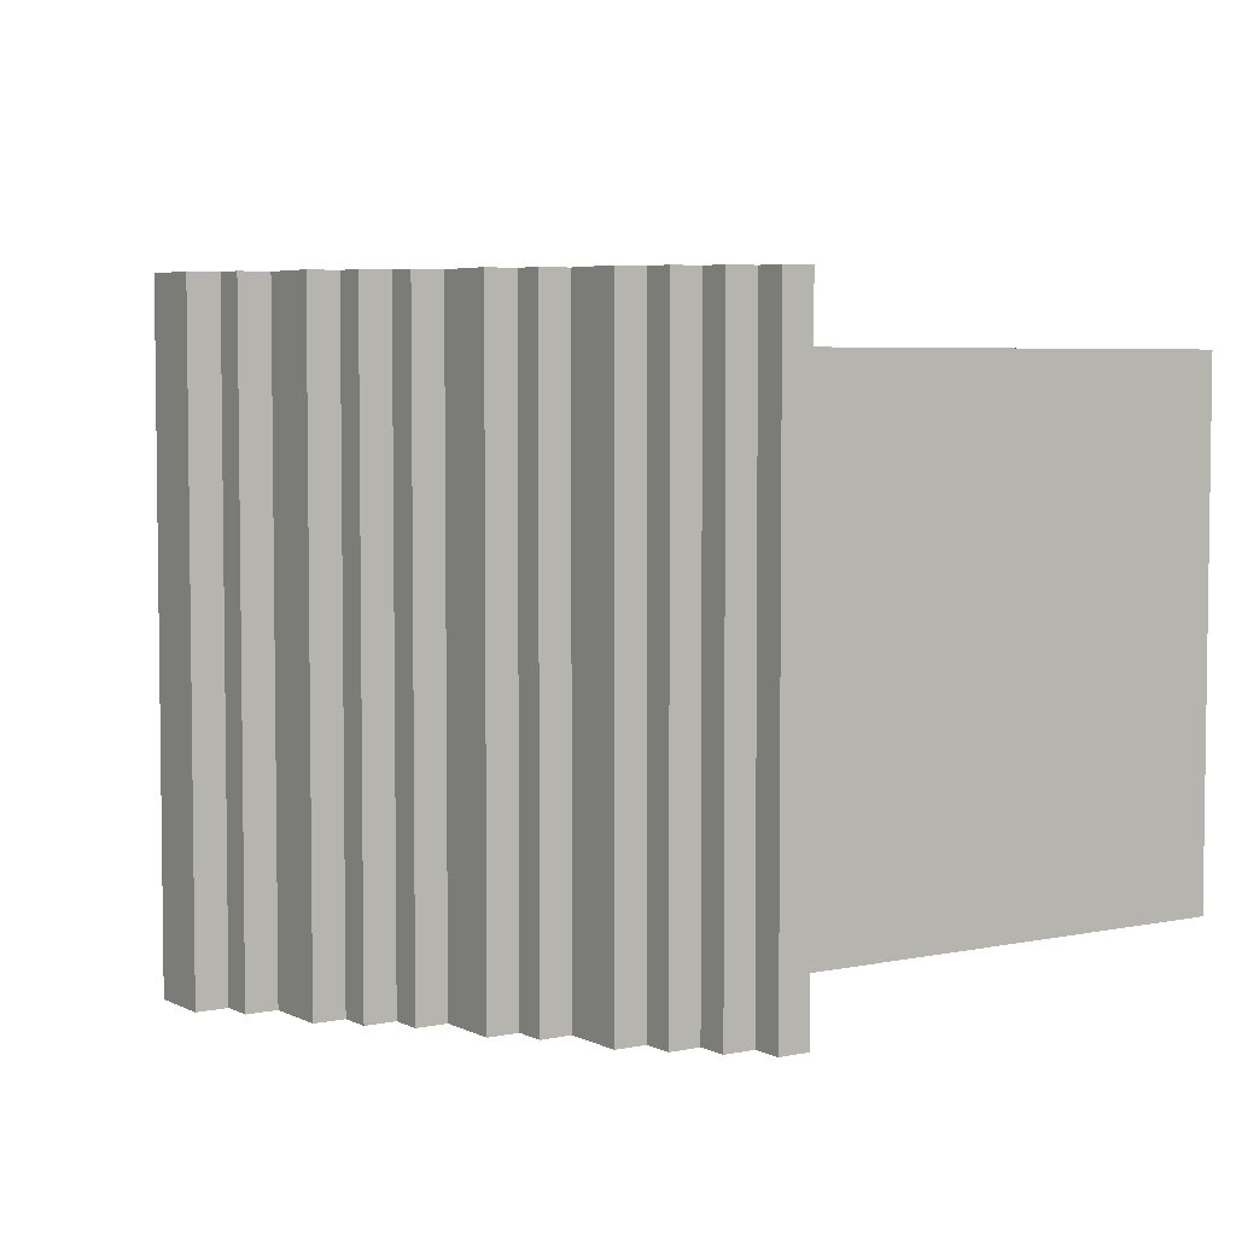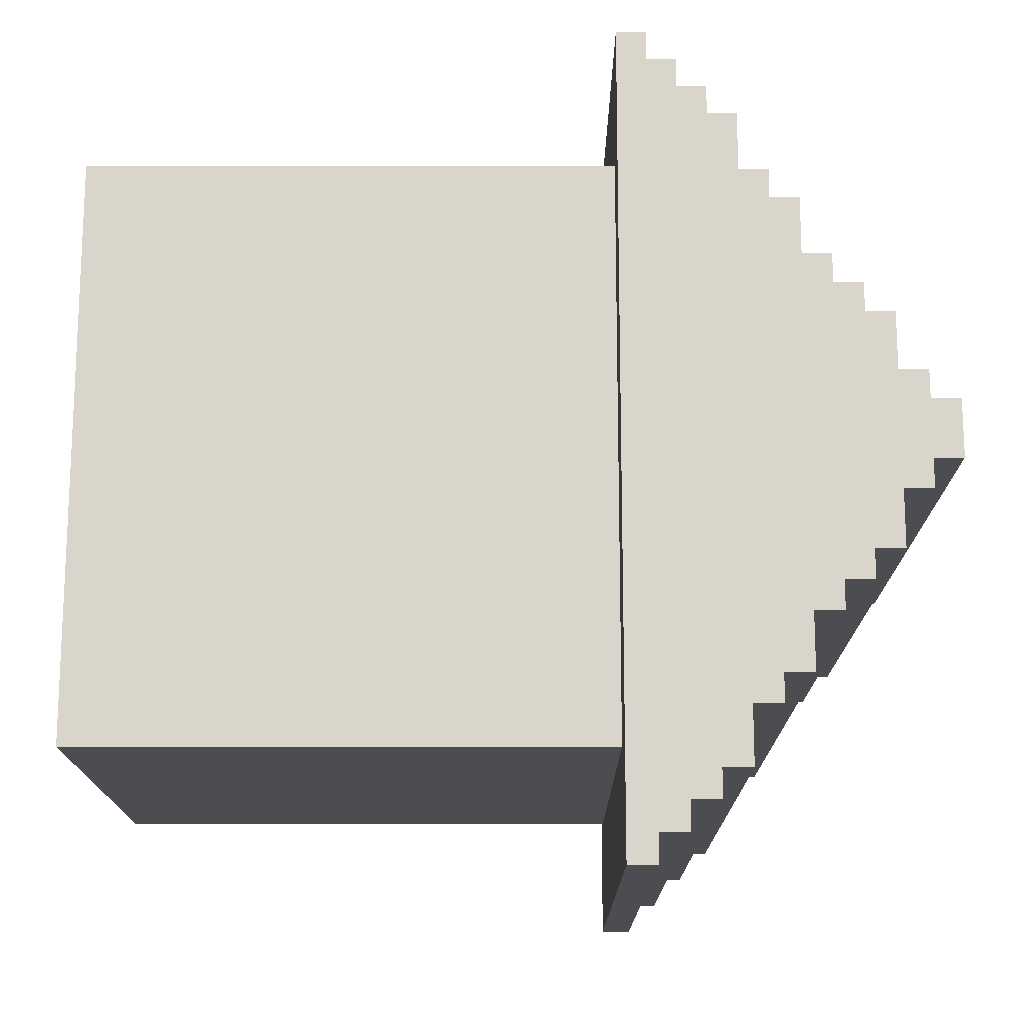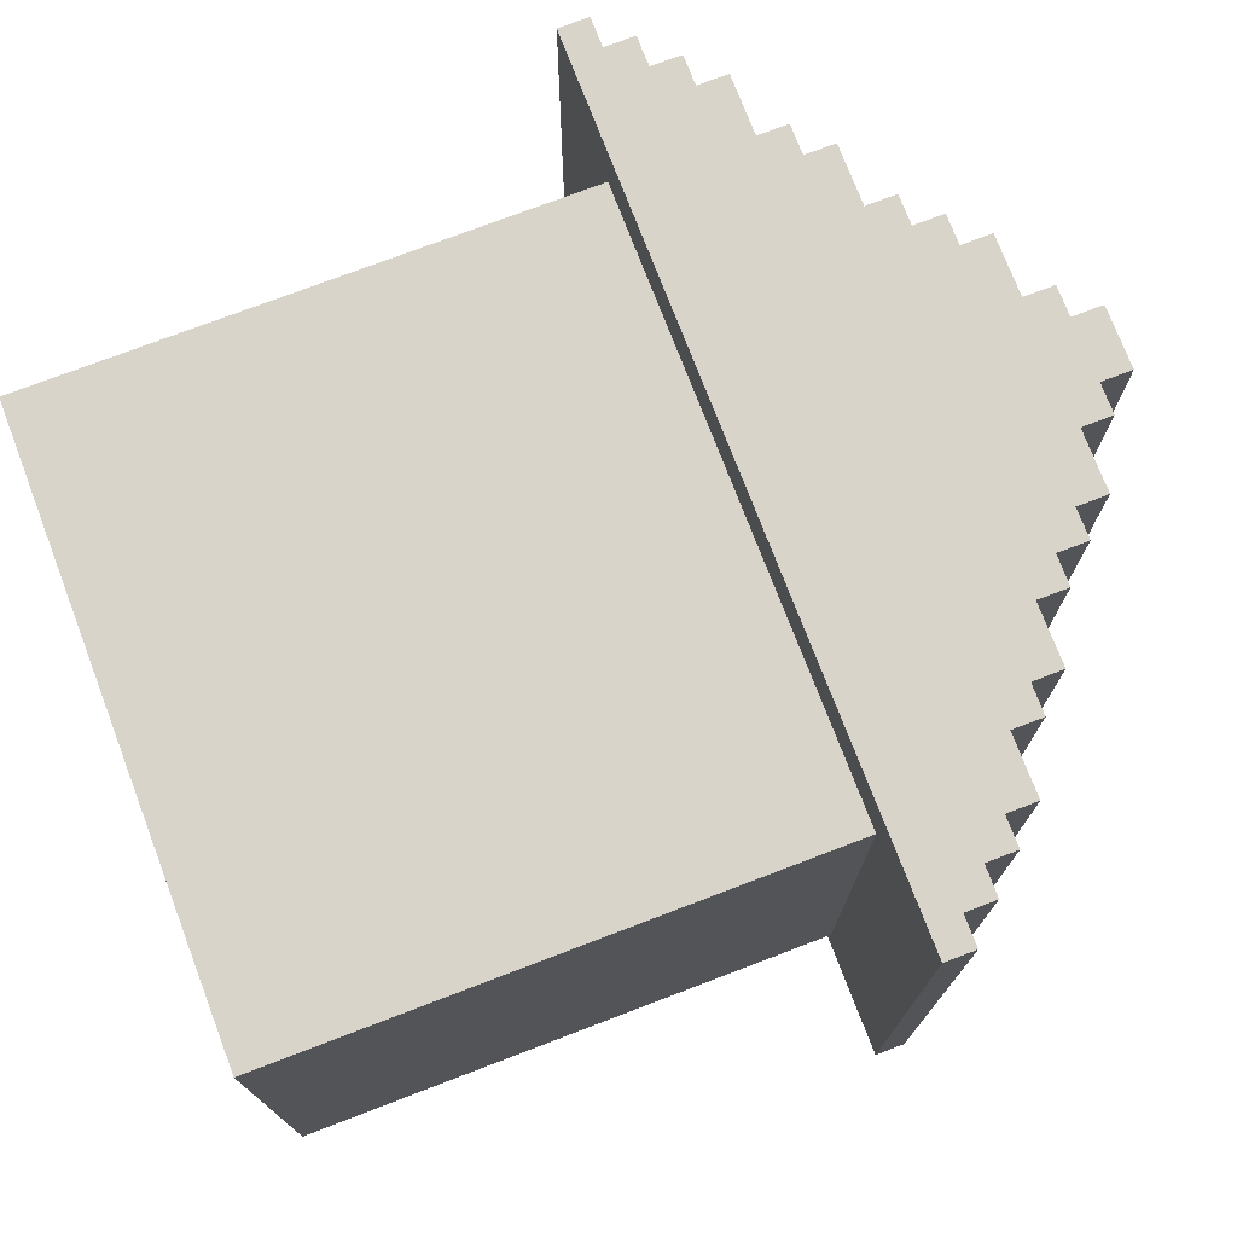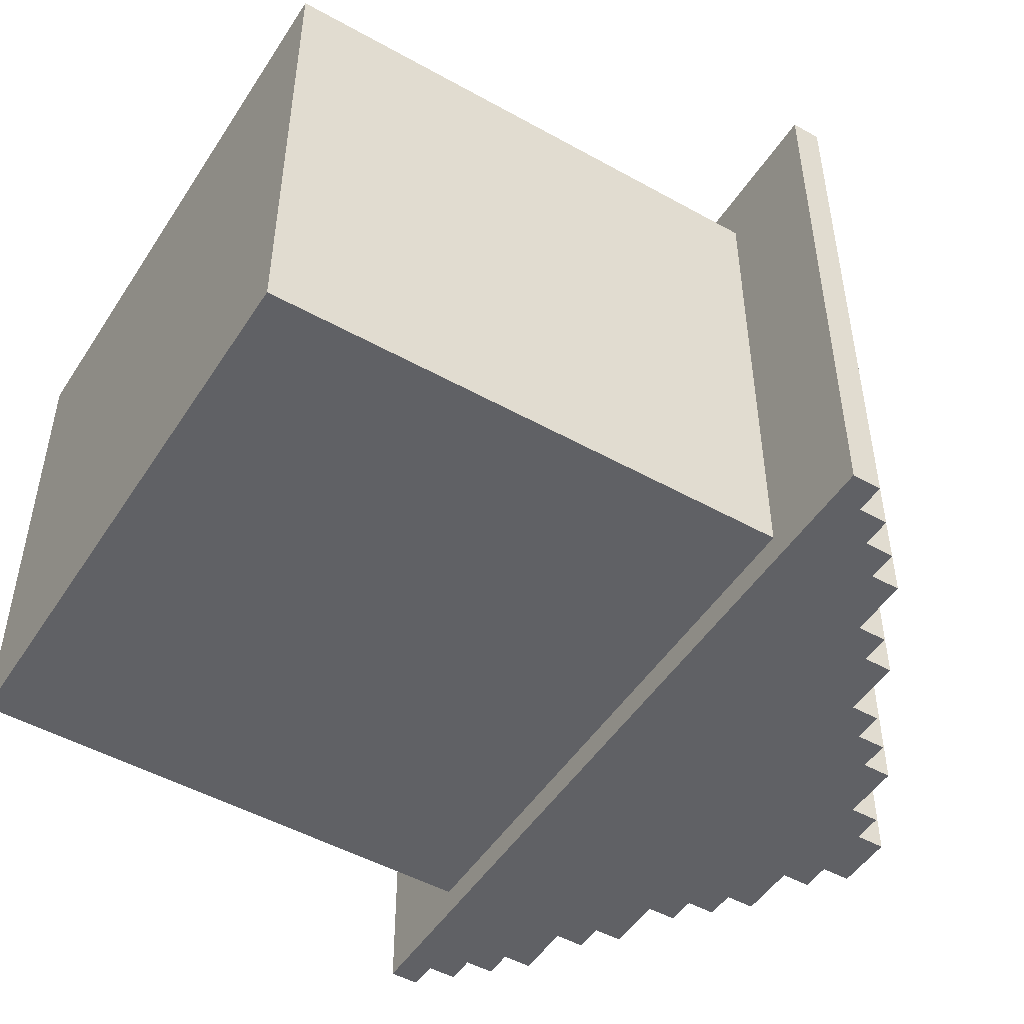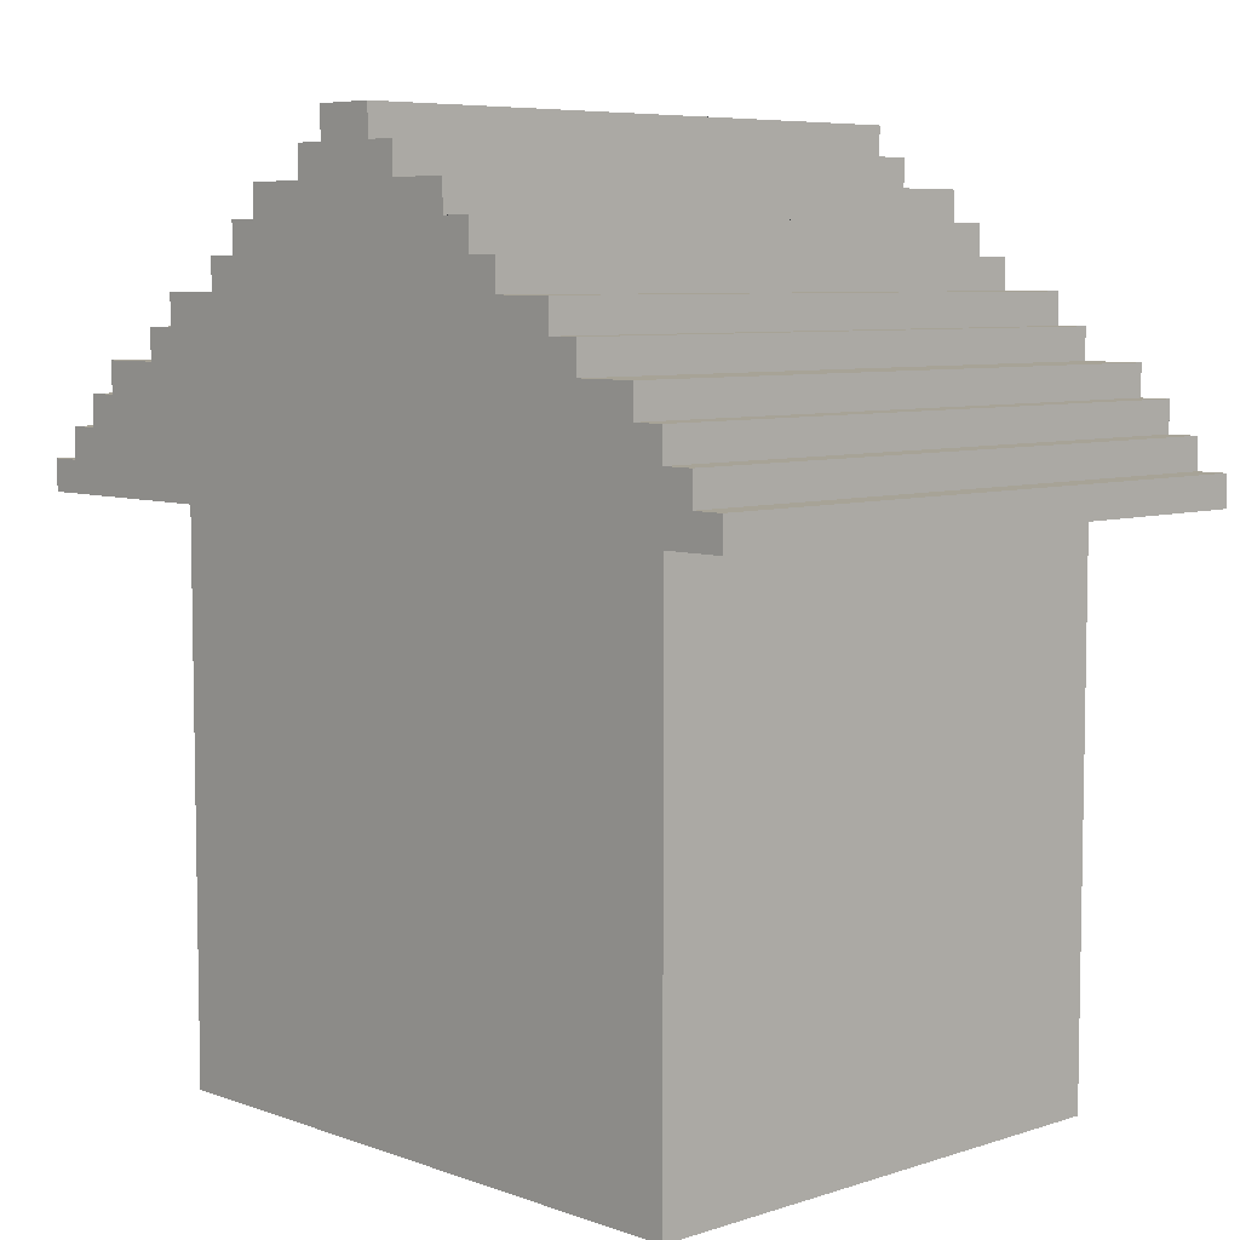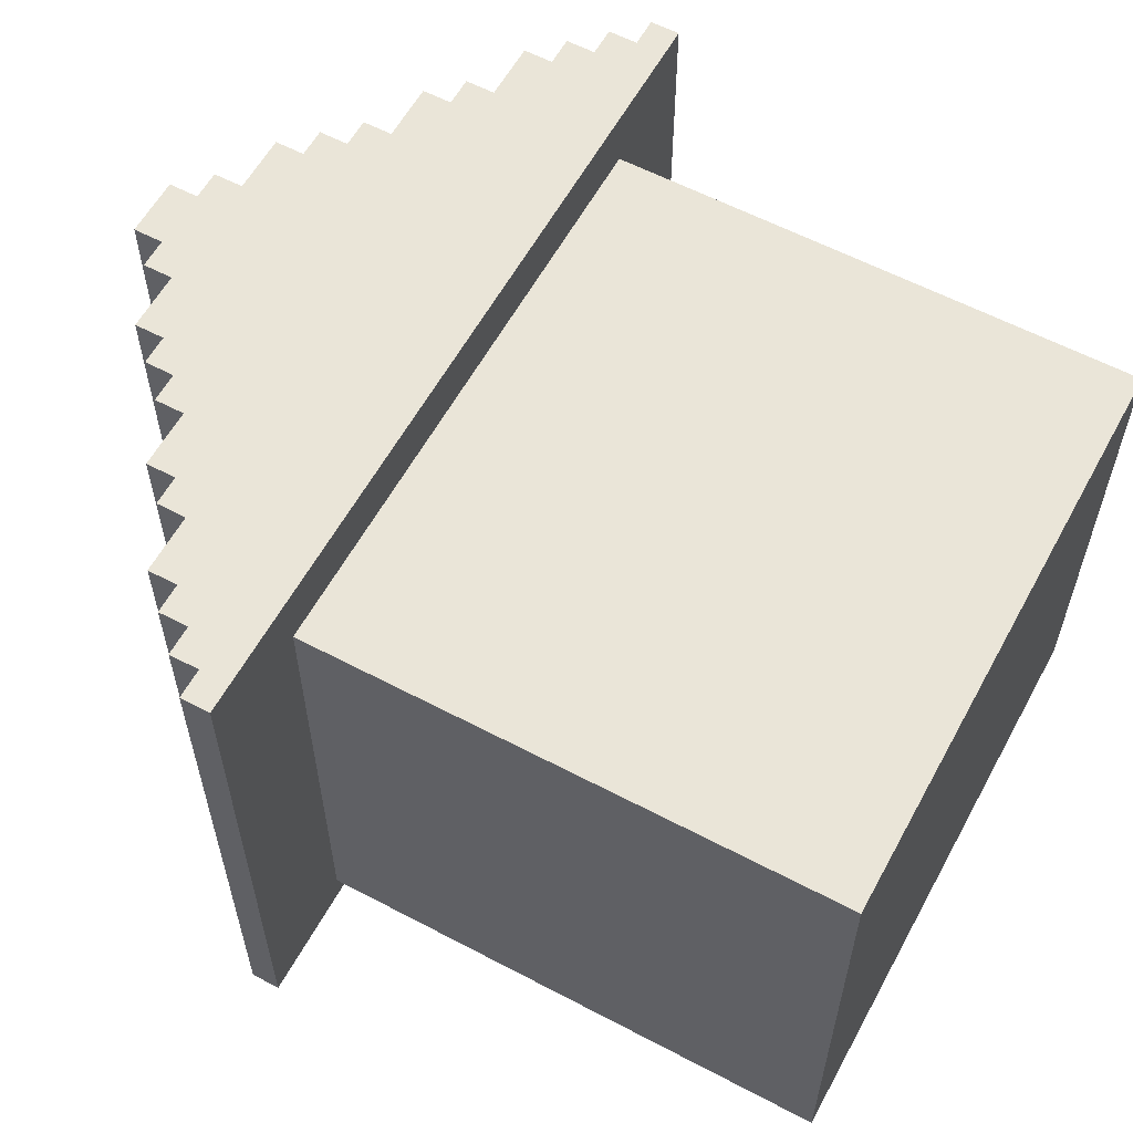
<metadata>
{"format":"obj","ext":"obj","renderer":"f3d","projection":"perspective","resolution":1024,"background":"white","views":[{"elev":4.8,"azim":-123.9,"up":"+Z"},{"elev":74.3,"azim":90.0,"up":"+Z"},{"elev":74.8,"azim":69.1,"up":"+Z"},{"elev":-49.3,"azim":58.3,"up":"+Z"},{"elev":6.7,"azim":46.5,"up":"+Y"},{"elev":59.2,"azim":-61.5,"up":"+Z"}]}
</metadata>
<code>
v -14 18 10
v -14 18 -10
v -14 19 10
v -14 19 -10
v -13 19 10
v -13 19 -10
v -13 20 10
v -13 20 -10
v -12 20 10
v -12 20 -10
v -12 21 10
v -12 21 -10
v -11 21 10
v -11 21 -10
v -11 22 10
v -11 22 -10
v -10 0 8
v -10 0 -9
v -10 18 8
v -10 18 -9
v -9 22 10
v -9 22 -10
v -9 23 10
v -9 23 -10
v -8 23 10
v -8 23 -10
v -8 24 10
v -8 24 -10
v -6 24 10
v -6 24 -10
v -6 25 10
v -6 25 -10
v -5 25 10
v -5 25 -10
v -5 26 10
v -5 26 -10
v -4 26 10
v -4 26 -10
v -4 27 10
v -4 27 -10
v -2 27 10
v -2 27 -10
v -2 28 10
v -2 28 -10
v -1 28 10
v -1 28 -10
v -1 29 10
v -1 29 -10
v 1 28 10
v 1 28 -10
v 1 29 10
v 1 29 -10
v 2 27 10
v 2 27 -10
v 2 28 10
v 2 28 -10
v 4 26 10
v 4 26 -10
v 4 27 10
v 4 27 -10
v 5 25 10
v 5 25 -10
v 5 26 10
v 5 26 -10
v 6 24 10
v 6 24 -10
v 6 25 10
v 6 25 -10
v 8 23 10
v 8 23 -10
v 8 24 10
v 8 24 -10
v 9 22 10
v 9 22 -10
v 9 23 10
v 9 23 -10
v 10 0 8
v 10 0 -9
v 10 18 8
v 10 18 -9
v 11 21 10
v 11 21 -10
v 11 22 10
v 11 22 -10
v 12 20 10
v 12 20 -10
v 12 21 10
v 12 21 -10
v 13 19 10
v 13 19 -10
v 13 20 10
v 13 20 -10
v 14 18 10
v 14 18 -10
v 14 19 10
v 14 19 -10
v -14 18 10
v -14 19 10
v -13 19 10
v -13 20 10
v -12 20 10
v -12 21 10
v -11 21 10
v -11 22 10
v -9 22 10
v -9 23 10
v -8 23 10
v -8 24 10
v -6 24 10
v -6 25 10
v -5 25 10
v -5 26 10
v -4 26 10
v -4 27 10
v -2 27 10
v -2 28 10
v -1 28 10
v -1 29 10
v 1 28 10
v 1 29 10
v 2 27 10
v 2 28 10
v 4 26 10
v 4 27 10
v 5 25 10
v 5 26 10
v 6 24 10
v 6 25 10
v 8 23 10
v 8 24 10
v 9 22 10
v 9 23 10
v 11 21 10
v 11 22 10
v 12 20 10
v 12 21 10
v 13 19 10
v 13 20 10
v 14 18 10
v 14 19 10
v -10 0 8
v -10 18 8
v 10 0 8
v 10 18 8
v -10 0 -9
v -10 18 -9
v 10 0 -9
v 10 18 -9
v -14 18 -10
v -14 19 -10
v -13 19 -10
v -13 20 -10
v -12 20 -10
v -12 21 -10
v -11 21 -10
v -11 22 -10
v -9 22 -10
v -9 23 -10
v -8 23 -10
v -8 24 -10
v -6 24 -10
v -6 25 -10
v -5 25 -10
v -5 26 -10
v -4 26 -10
v -4 27 -10
v -2 27 -10
v -2 28 -10
v -1 28 -10
v -1 29 -10
v 1 28 -10
v 1 29 -10
v 2 27 -10
v 2 28 -10
v 4 26 -10
v 4 27 -10
v 5 25 -10
v 5 26 -10
v 6 24 -10
v 6 25 -10
v 8 23 -10
v 8 24 -10
v 9 22 -10
v 9 23 -10
v 11 21 -10
v 11 22 -10
v 12 20 -10
v 12 21 -10
v 13 19 -10
v 13 20 -10
v 14 18 -10
v 14 19 -10
v -10 0 8
v 10 0 8
v -10 0 -9
v 10 0 -9
v -14 18 10
v 14 18 10
v -10 18 8
v 10 18 8
v -10 18 -9
v 10 18 -9
v -14 18 -10
v 14 18 -10
v -14 19 10
v -13 19 10
v 13 19 10
v 14 19 10
v -14 19 -10
v -13 19 -10
v 13 19 -10
v 14 19 -10
v -13 20 10
v -12 20 10
v 12 20 10
v 13 20 10
v -13 20 -10
v -12 20 -10
v 12 20 -10
v 13 20 -10
v -12 21 10
v -11 21 10
v 11 21 10
v 12 21 10
v -12 21 -10
v -11 21 -10
v 11 21 -10
v 12 21 -10
v -11 22 10
v -9 22 10
v 9 22 10
v 11 22 10
v -11 22 -10
v -9 22 -10
v 9 22 -10
v 11 22 -10
v -9 23 10
v -8 23 10
v 8 23 10
v 9 23 10
v -9 23 -10
v -8 23 -10
v 8 23 -10
v 9 23 -10
v -8 24 10
v -6 24 10
v 6 24 10
v 8 24 10
v -8 24 -10
v -6 24 -10
v 6 24 -10
v 8 24 -10
v -6 25 10
v -5 25 10
v 5 25 10
v 6 25 10
v -6 25 -10
v -5 25 -10
v 5 25 -10
v 6 25 -10
v -5 26 10
v -4 26 10
v 4 26 10
v 5 26 10
v -5 26 -10
v -4 26 -10
v 4 26 -10
v 5 26 -10
v -4 27 10
v -2 27 10
v 2 27 10
v 4 27 10
v -4 27 -10
v -2 27 -10
v 2 27 -10
v 4 27 -10
v -2 28 10
v -1 28 10
v 1 28 10
v 2 28 10
v -2 28 -10
v -1 28 -10
v 1 28 -10
v 2 28 -10
v -1 29 10
v 1 29 10
v -1 29 -10
v 1 29 -10
f 3 2 1
f 4 2 3
f 7 6 5
f 8 6 7
f 11 10 9
f 12 10 11
f 15 14 13
f 16 14 15
f 19 18 17
f 20 18 19
f 23 22 21
f 24 22 23
f 27 26 25
f 28 26 27
f 31 30 29
f 32 30 31
f 35 34 33
f 36 34 35
f 39 38 37
f 40 38 39
f 43 42 41
f 44 42 43
f 47 46 45
f 48 46 47
f 49 50 51
f 51 50 52
f 53 54 55
f 55 54 56
f 57 58 59
f 59 58 60
f 61 62 63
f 63 62 64
f 65 66 67
f 67 66 68
f 69 70 71
f 71 70 72
f 73 74 75
f 75 74 76
f 77 78 79
f 79 78 80
f 81 82 83
f 83 82 84
f 85 86 87
f 87 86 88
f 89 90 91
f 91 90 92
f 93 94 95
f 95 94 96
f 99 98 97
f 101 100 99
f 103 102 101
f 105 104 103
f 107 106 105
f 109 108 107
f 111 110 109
f 113 112 111
f 115 114 113
f 117 116 115
f 119 117 115
f 119 118 117
f 120 118 119
f 121 115 113
f 121 119 115
f 122 119 121
f 123 113 111
f 123 121 113
f 124 121 123
f 125 111 109
f 125 123 111
f 126 123 125
f 127 109 107
f 127 125 109
f 128 125 127
f 129 107 105
f 129 127 107
f 130 127 129
f 131 105 103
f 131 129 105
f 132 129 131
f 133 103 101
f 133 131 103
f 134 131 133
f 135 101 99
f 135 133 101
f 136 133 135
f 137 99 97
f 137 135 99
f 138 135 137
f 139 137 97
f 140 137 139
f 143 142 141
f 144 142 143
f 145 146 147
f 147 146 148
f 149 150 151
f 151 152 153
f 153 154 155
f 155 156 157
f 157 158 159
f 159 160 161
f 161 162 163
f 163 164 165
f 165 166 167
f 167 168 169
f 167 169 171
f 169 170 171
f 171 170 172
f 165 167 173
f 167 171 173
f 173 171 174
f 163 165 175
f 165 173 175
f 175 173 176
f 161 163 177
f 163 175 177
f 177 175 178
f 159 161 179
f 161 177 179
f 179 177 180
f 157 159 181
f 159 179 181
f 181 179 182
f 155 157 183
f 157 181 183
f 183 181 184
f 153 155 185
f 155 183 185
f 185 183 186
f 151 153 187
f 153 185 187
f 187 185 188
f 149 151 189
f 151 187 189
f 189 187 190
f 149 189 191
f 191 189 192
f 195 194 193
f 196 194 195
f 199 198 197
f 200 198 199
f 201 199 197
f 202 198 200
f 203 201 197
f 203 202 201
f 204 198 202
f 204 202 203
f 205 206 209
f 209 206 210
f 207 208 211
f 211 208 212
f 213 214 217
f 217 214 218
f 215 216 219
f 219 216 220
f 221 222 225
f 225 222 226
f 223 224 227
f 227 224 228
f 229 230 233
f 233 230 234
f 231 232 235
f 235 232 236
f 237 238 241
f 241 238 242
f 239 240 243
f 243 240 244
f 245 246 249
f 249 246 250
f 247 248 251
f 251 248 252
f 253 254 257
f 257 254 258
f 255 256 259
f 259 256 260
f 261 262 265
f 265 262 266
f 263 264 267
f 267 264 268
f 269 270 273
f 273 270 274
f 271 272 275
f 275 272 276
f 277 278 281
f 281 278 282
f 279 280 283
f 283 280 284
f 285 286 287
f 287 286 288

</code>
